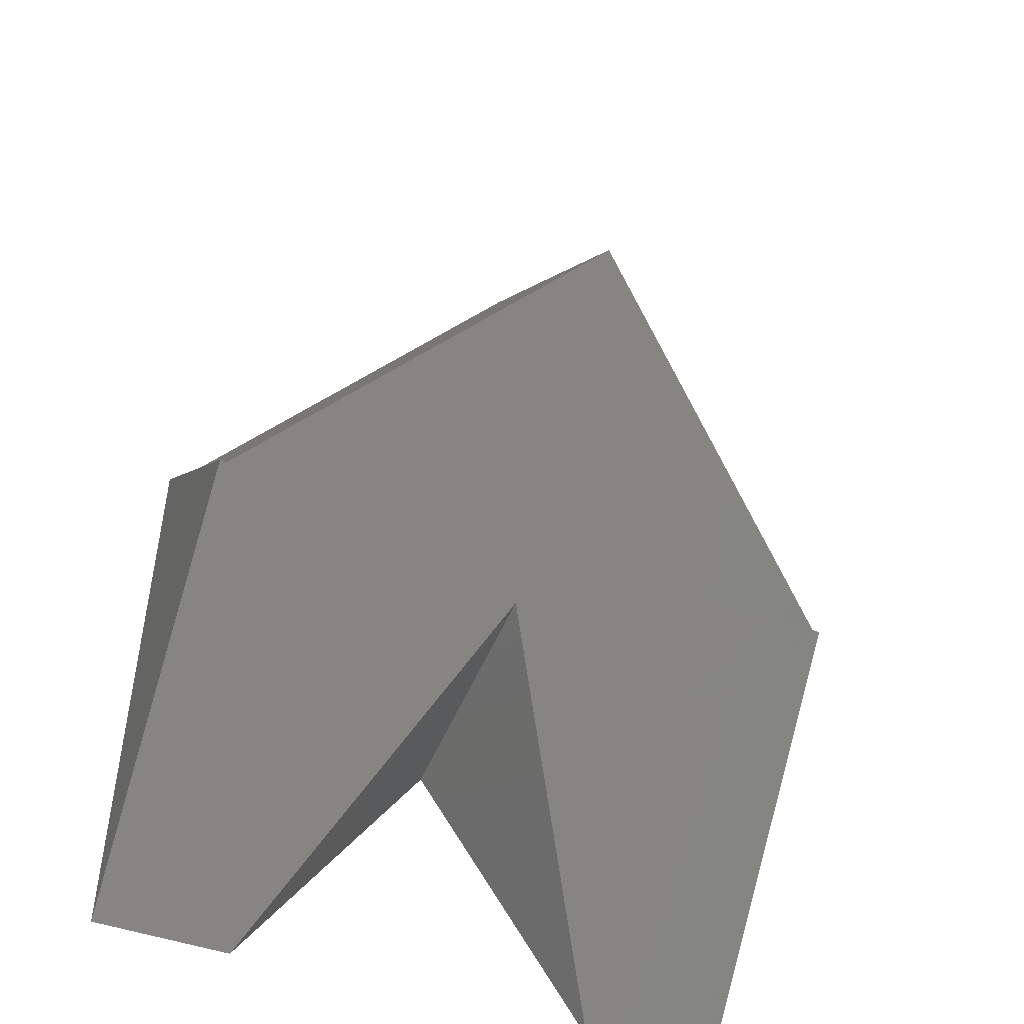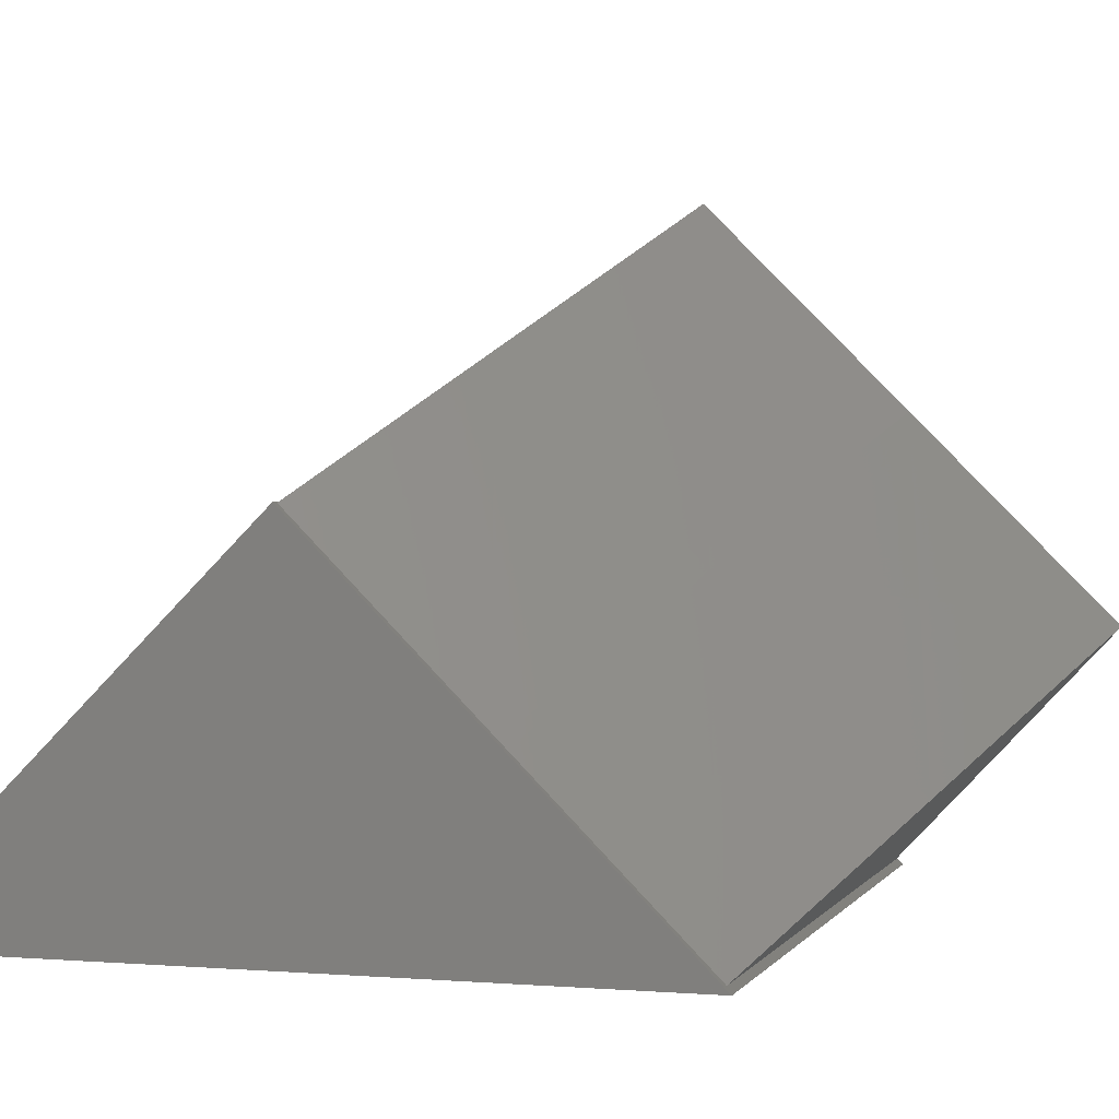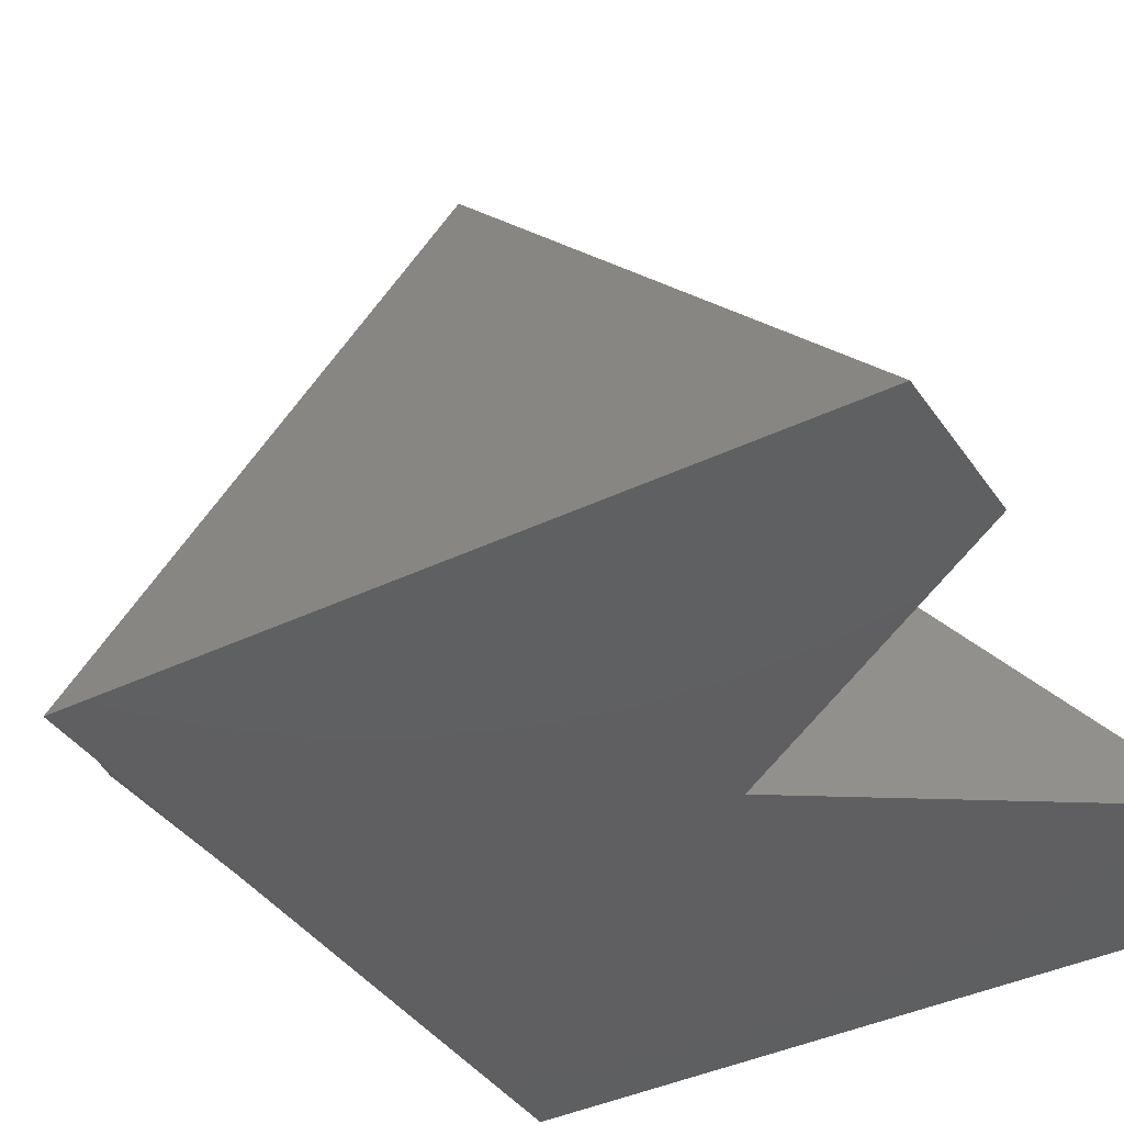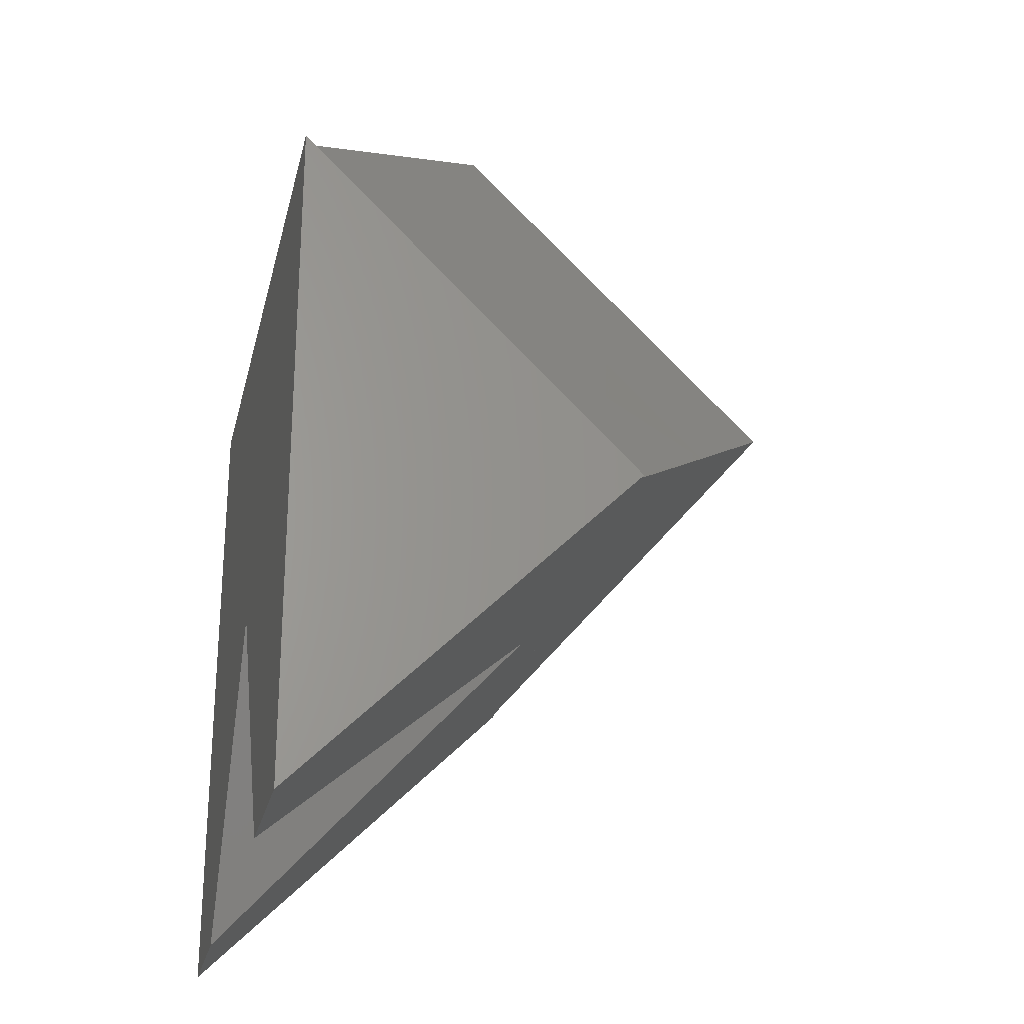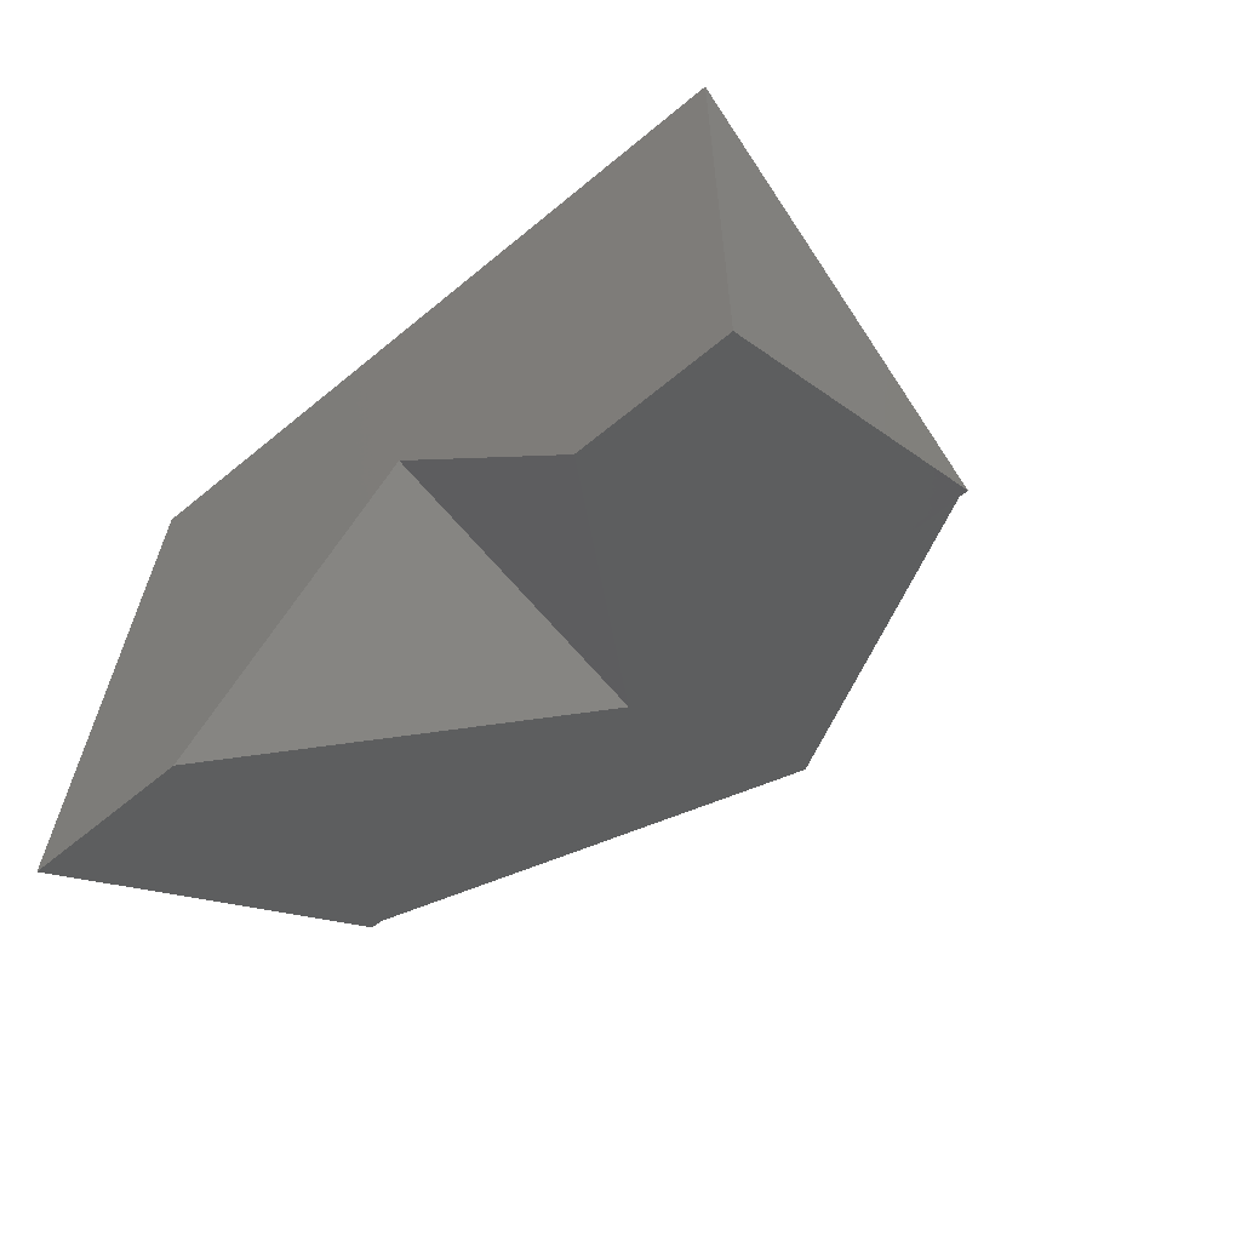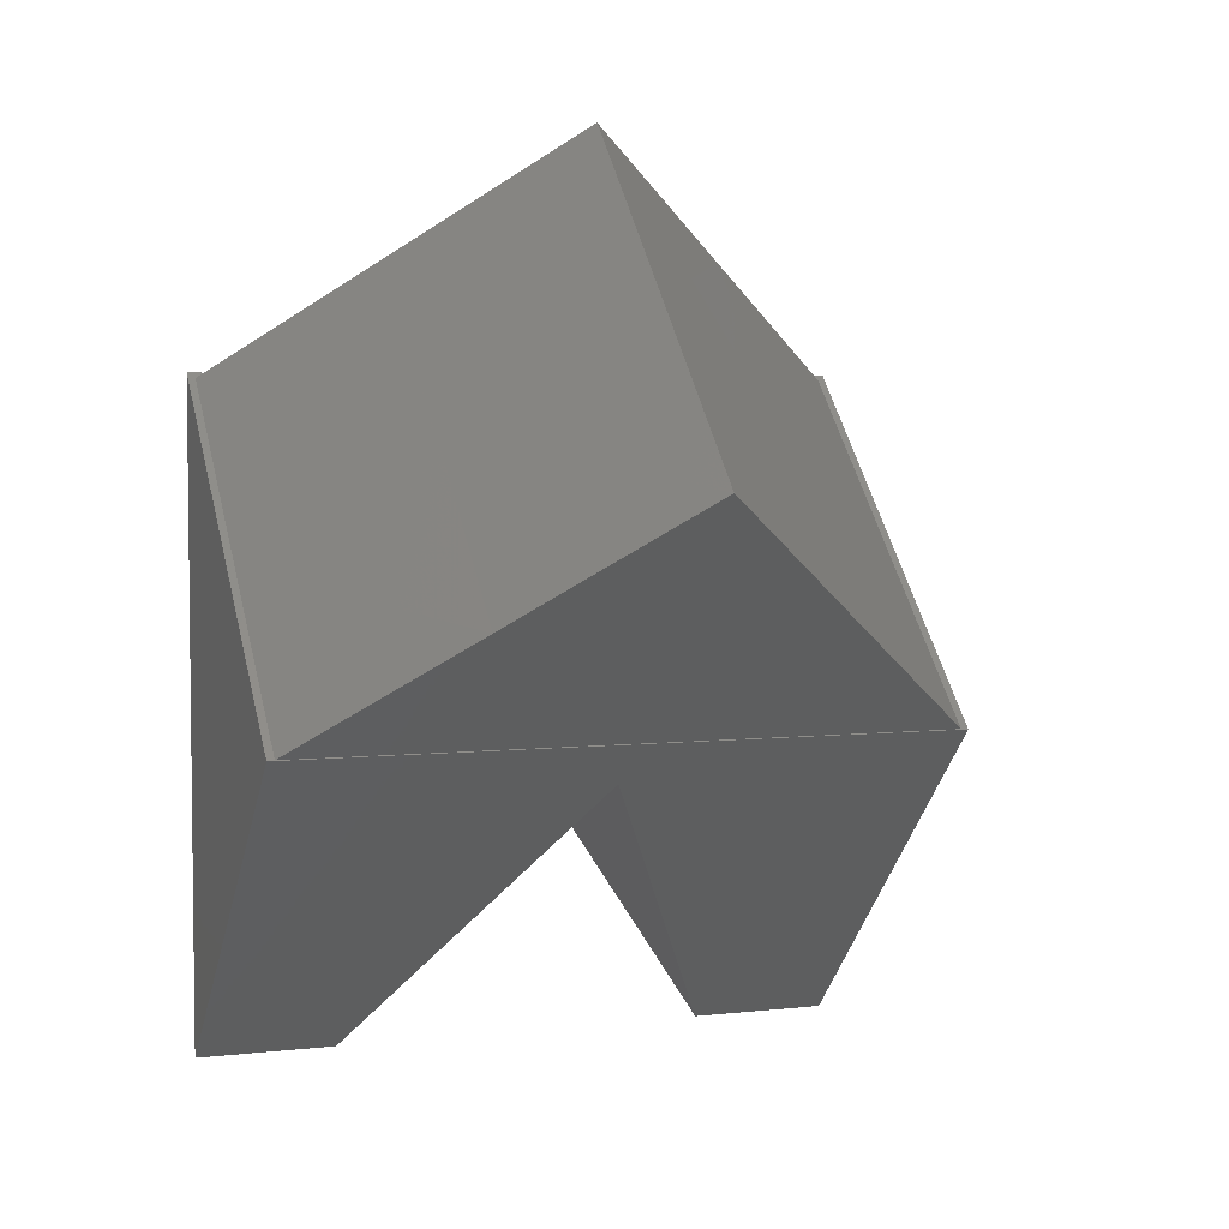
<metadata>
{"format":"stl","ext":"stl","renderer":"f3d","projection":"perspective","resolution":1024,"background":"white","views":[{"elev":-48.6,"azim":-21.2,"up":"+Y"},{"elev":2.2,"azim":106.5,"up":"+Z"},{"elev":-39.5,"azim":-59.1,"up":"+Z"},{"elev":-25.7,"azim":-102.8,"up":"+Y"},{"elev":-64.6,"azim":-140.3,"up":"+Y"},{"elev":4.4,"azim":-20.0,"up":"+Y"}]}
</metadata>
<code>
# stl→obj: 97 verts, 194 faces
v 10.57 29.05 0
v 10.57 49.05 0
v 20.57 39.05 0
v 30.57 29.05 0
v 30.57 26.6 0
v 20.57 19.05 0
v 10.57 9.052 0
v 20.57 17.82 0
v 21.25 12.41 0
v 40.57 39.05 0
v 40.57 37.83 0
v 50.57 49.05 0
v 46.33 29.05 0
v 42.09 9.052 0
v 32.77 23.24 0
v 30.57 49.05 0
v 19.04 9.052 0
v 50.57 48.43 0
v 50.57 9.052 0
v 50.57 29.05 0
v 50.57 28.74 0
v 10.57 19.05 9.998
v 10.57 29.05 20
v 10.57 39.05 9.998
v 22.97 15.03 5.976
v 23.19 15.36 6.308
v 16.88 22.21 13.15
v 30.57 26.6 17.54
v 30.57 29.05 20
v 50.57 29.05 20
v 34.3 20.92 11.86
v 35.61 18.92 9.862
v 46.33 19.05 9.998
v 50.57 19.05 9.998
v 50.57 38.6 9.824
v 50.57 48.43 0.002
v 50.57 38.74 10
v 50.57 23.83 4.912
v 50.57 28.78 19.65
v 50.57 18.92 9.824
v 50.57 43.52 4.912
v 50.57 39.05 9.998
v 50.57 18.91 9.824
v 50.57 18.92 9.828
v 50.57 38.6 9.826
v 50.57 23.84 14.73
v 30.25 48.9 0.156
v 25.57 48.9 0.156
v 31.01 48.74 0.312
v 30.57 48.74 0.312
v 40.57 48.74 0.312
v 49.94 48.74 0.312
v 30.13 48.74 0.312
v 20.57 48.74 0.312
v 11.01 48.74 0.312
v 50.13 48.74 0.312
v 50.13 38.91 10.14
v 50.35 39.07 9.978
v 50.13 29.52 19.53
v 50.13 29.09 19.96
v 40.57 35.84 26.72
v 31.01 29.09 19.96
v 40.57 29.09 19.96
v 30.57 35.84 26.72
v 20.57 35.84 26.72
v 30.13 29.09 19.96
v 30.57 29.09 19.96
v 20.57 29.09 19.96
v 11.01 29.09 19.96
v 25.57 29.07 19.98
v 30.35 29.07 19.98
v 30.57 42.91 33.79
v 25.56 44.28 25.35
v 20.57 45.68 16.9
v 15.56 37.23 18.27
v 11 29.52 19.53
v 11.01 38.48 10.57
v 10.78 39.29 9.764
v 11.01 38.91 10.14
v 11.01 39.35 9.704
v 11.01 48.31 0.746
v 40.57 55.5 7.056
v 20.57 55.5 7.056
v 30.57 55.5 7.056
v 30.57 62.57 14.13
v 35.56 54.12 15.5
v 30.57 52.75 23.97
v 40.57 45.68 16.9
v 35.56 44.28 25.35
v 45.56 37.23 18.27
v 50.13 39.35 9.704
v 45.56 47.05 8.448
v 50.13 48.31 0.746
v 50.13 38.48 10.57
v 25.56 54.12 15.5
v 15.56 47.05 8.448
v 11 29.27 19.78
f 1 2 3
f 4 5 6
f 7 8 9
f 8 6 5
f 10 11 4
f 5 9 8
f 12 13 11
f 13 14 15
f 13 15 5
f 12 10 16
f 9 17 7
f 12 18 13
f 5 11 13
f 4 16 10
f 4 6 1
f 16 4 3
f 1 3 4
f 16 3 2
f 11 10 12
f 6 8 7
f 14 13 19
f 5 4 11
f 20 21 13
f 7 1 6
f 7 22 1
f 22 23 1
f 1 24 2
f 24 1 23
f 25 17 9
f 9 26 25
f 26 7 25
f 22 7 26
f 27 26 28
f 29 23 28
f 30 29 28
f 30 28 31
f 30 31 32
f 33 30 32
f 34 33 19
f 14 19 33
f 35 36 37
f 38 35 39
f 39 40 38
f 18 41 20
f 37 18 42
f 30 34 39
f 19 40 43
f 44 43 40
f 42 30 37
f 35 30 45
f 40 46 44
f 39 45 30
f 18 37 36
f 19 38 40
f 39 46 39
f 35 38 38
f 34 43 44
f 34 19 43
f 40 39 46
f 12 42 18
f 19 21 38
f 20 13 18
f 19 38 38
f 30 39 39
f 45 39 35
f 37 30 35
f 19 13 21
f 36 35 41
f 44 46 34
f 21 41 35
f 21 20 41
f 39 34 46
f 35 38 21
f 41 18 36
f 14 32 15
f 5 15 31
f 47 2 48
f 49 2 50
f 48 51 47
f 51 48 49
f 52 47 51
f 2 47 16
f 52 16 47
f 2 49 48
f 16 52 12
f 50 2 53
f 53 2 54
f 54 2 55
f 56 12 52
f 12 56 57
f 58 12 57
f 57 59 60
f 60 59 61
f 62 63 61
f 64 65 66
f 66 67 64
f 61 64 62
f 68 66 65
f 69 68 65
f 67 62 64
f 63 60 61
f 62 23 70
f 71 63 70
f 70 23 71
f 29 71 23
f 29 60 71
f 66 23 67
f 30 60 29
f 69 23 68
f 68 23 66
f 67 23 62
f 62 70 63
f 63 71 60
f 64 61 72
f 65 64 72
f 65 72 73
f 65 73 74
f 74 75 65
f 76 65 75
f 75 77 76
f 78 76 77
f 77 79 2
f 2 80 81
f 2 81 55
f 56 52 82
f 82 51 49
f 83 54 55
f 54 83 53
f 84 53 83
f 82 49 84
f 51 82 52
f 50 84 49
f 84 50 53
f 85 84 83
f 84 85 82
f 86 82 85
f 86 85 87
f 88 86 87
f 87 89 88
f 61 88 89
f 88 61 90
f 88 90 57
f 57 91 88
f 92 88 91
f 92 91 93
f 92 93 56
f 82 92 56
f 91 56 93
f 82 88 92
f 90 94 57
f 90 59 94
f 89 87 72
f 95 87 85
f 95 85 83
f 74 95 83
f 83 96 74
f 80 74 96
f 74 80 79
f 55 96 83
f 74 87 95
f 88 82 86
f 81 96 55
f 80 96 81
f 80 2 79
f 24 76 78
f 23 76 24
f 97 76 23
f 97 23 69
f 69 65 97
f 77 75 79
f 97 65 76
f 75 74 79
f 87 74 73
f 73 72 87
f 61 89 72
f 90 61 59
f 59 57 94
f 56 91 57
f 58 60 42
f 32 31 15
f 28 5 31
f 28 26 5
f 5 26 9
f 7 17 25
f 33 32 14
f 34 30 33
f 42 60 30
f 78 2 24
f 27 23 22
f 58 57 60
f 58 42 12
f 78 77 2
f 27 22 26
f 27 28 23

</code>
